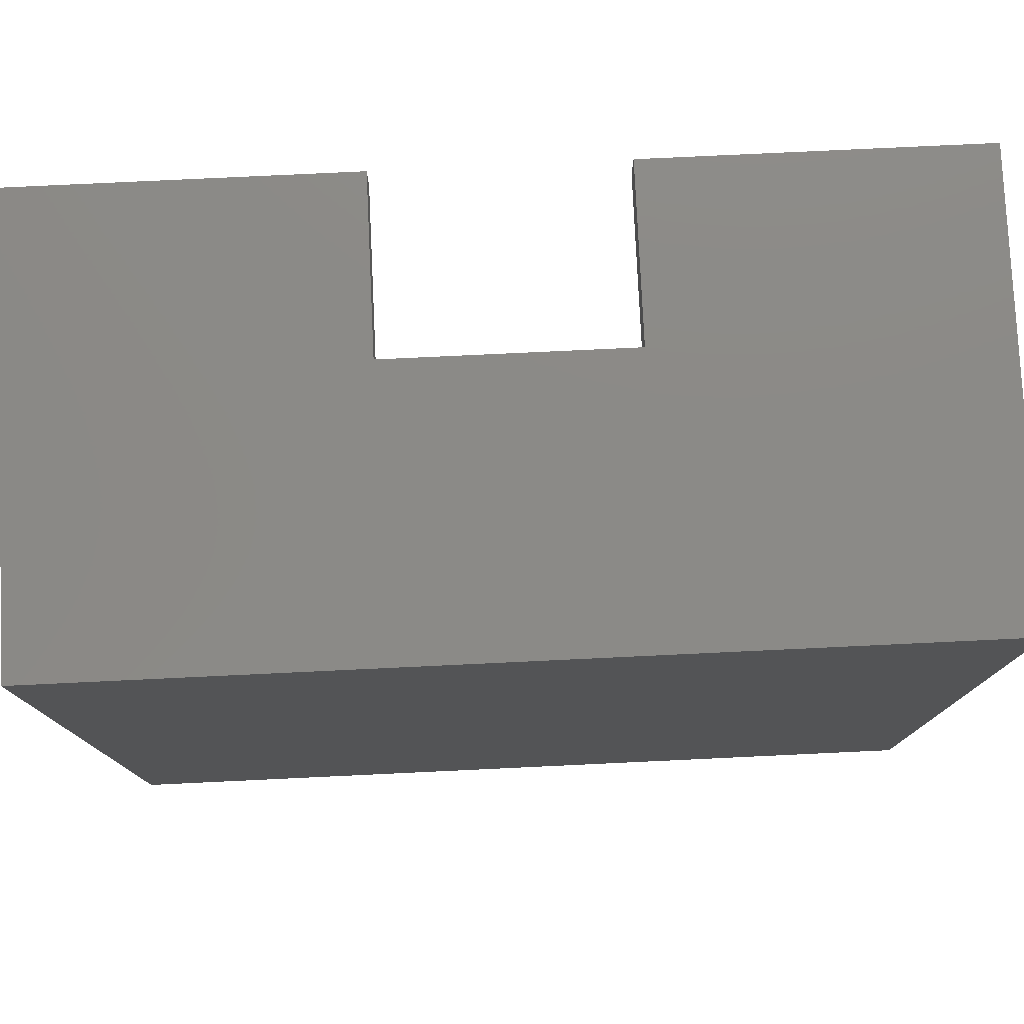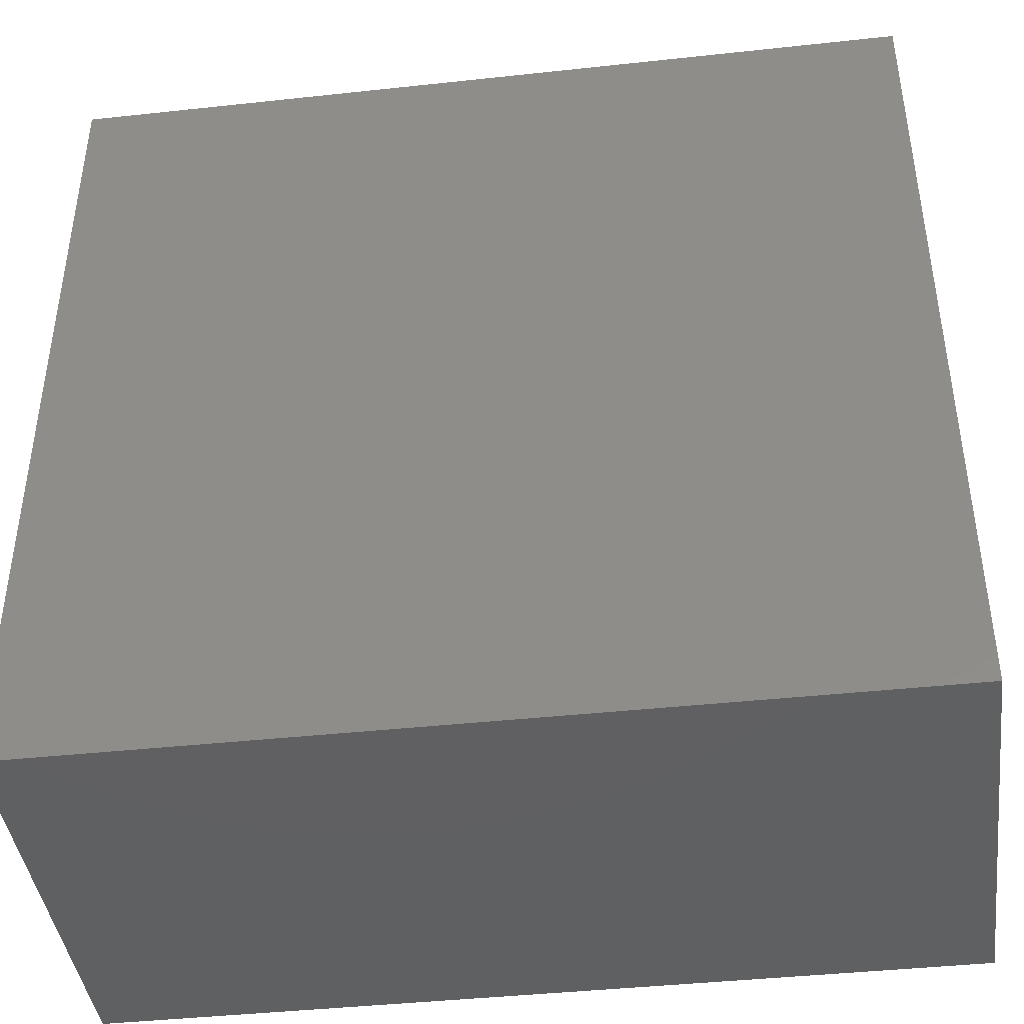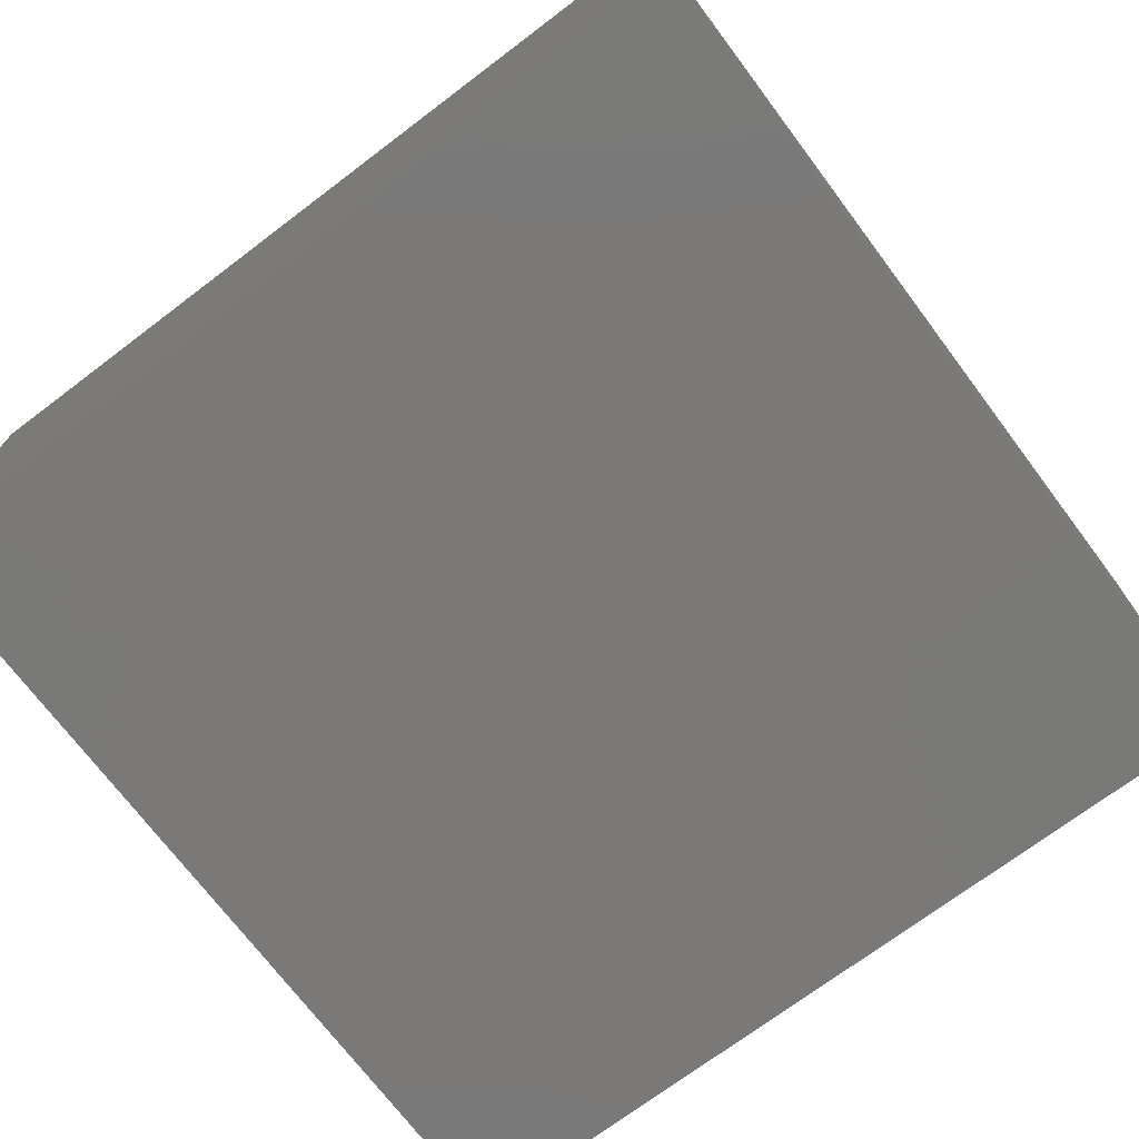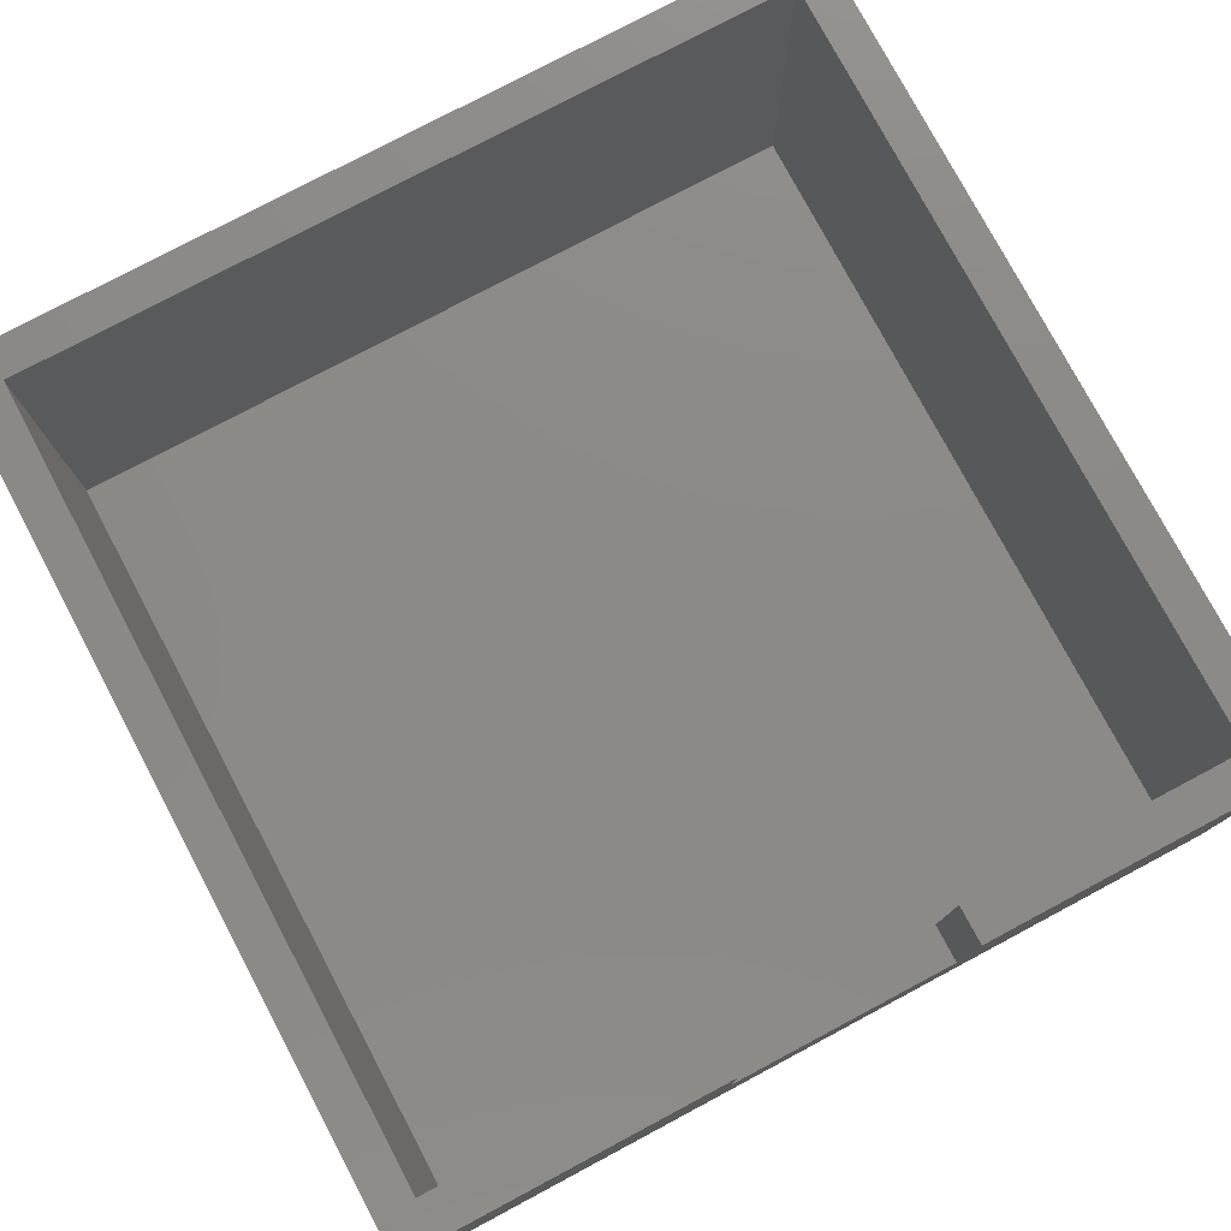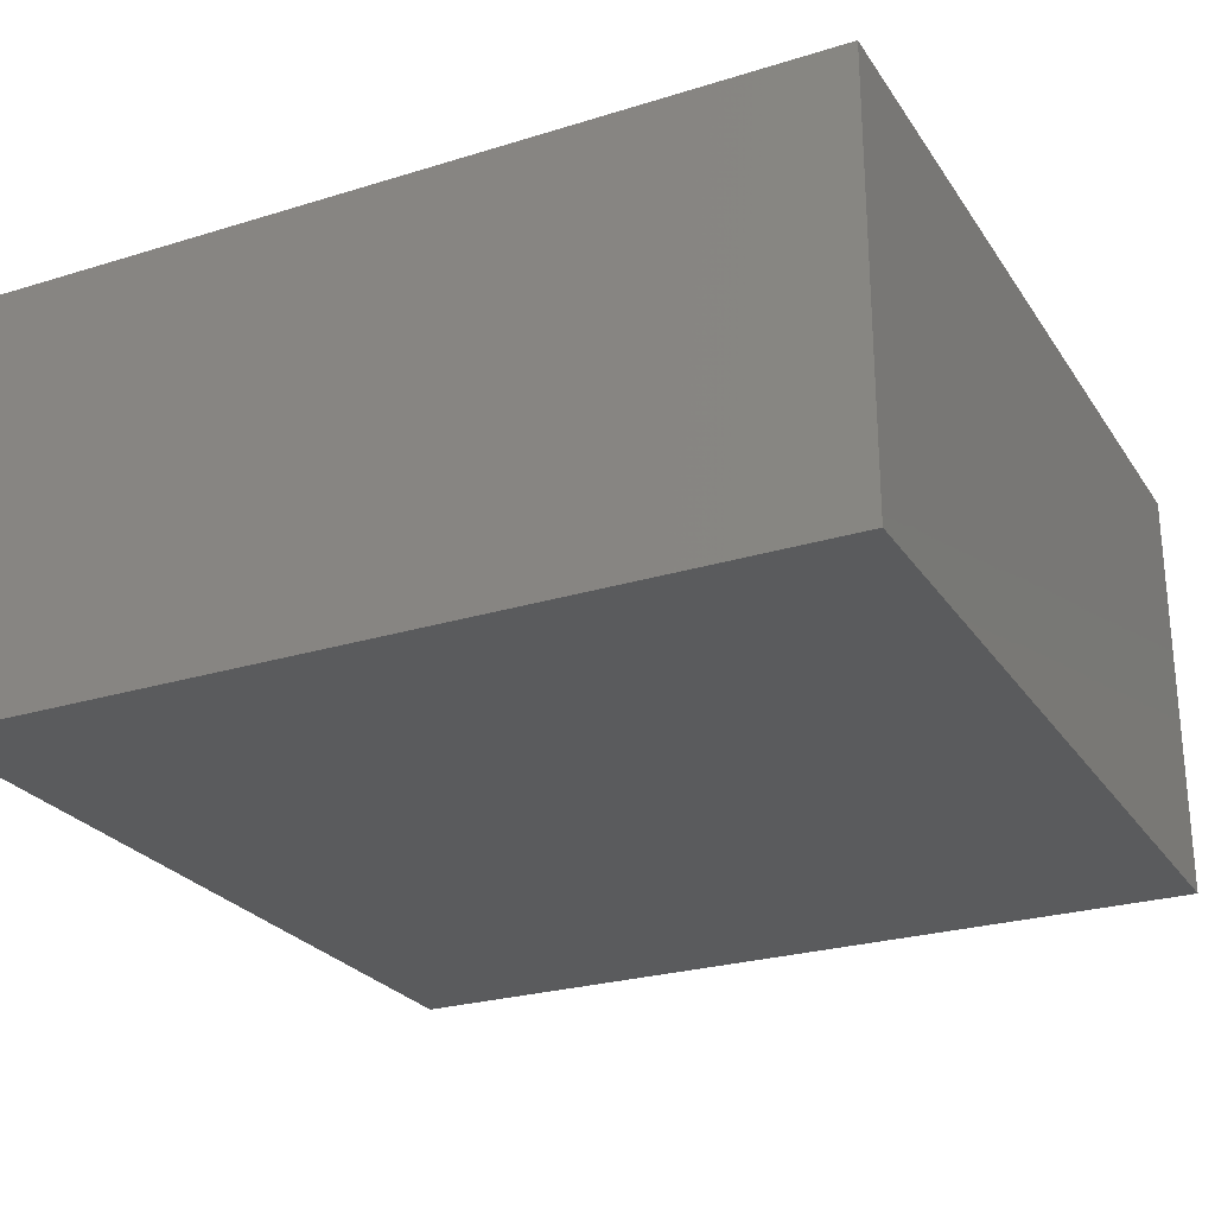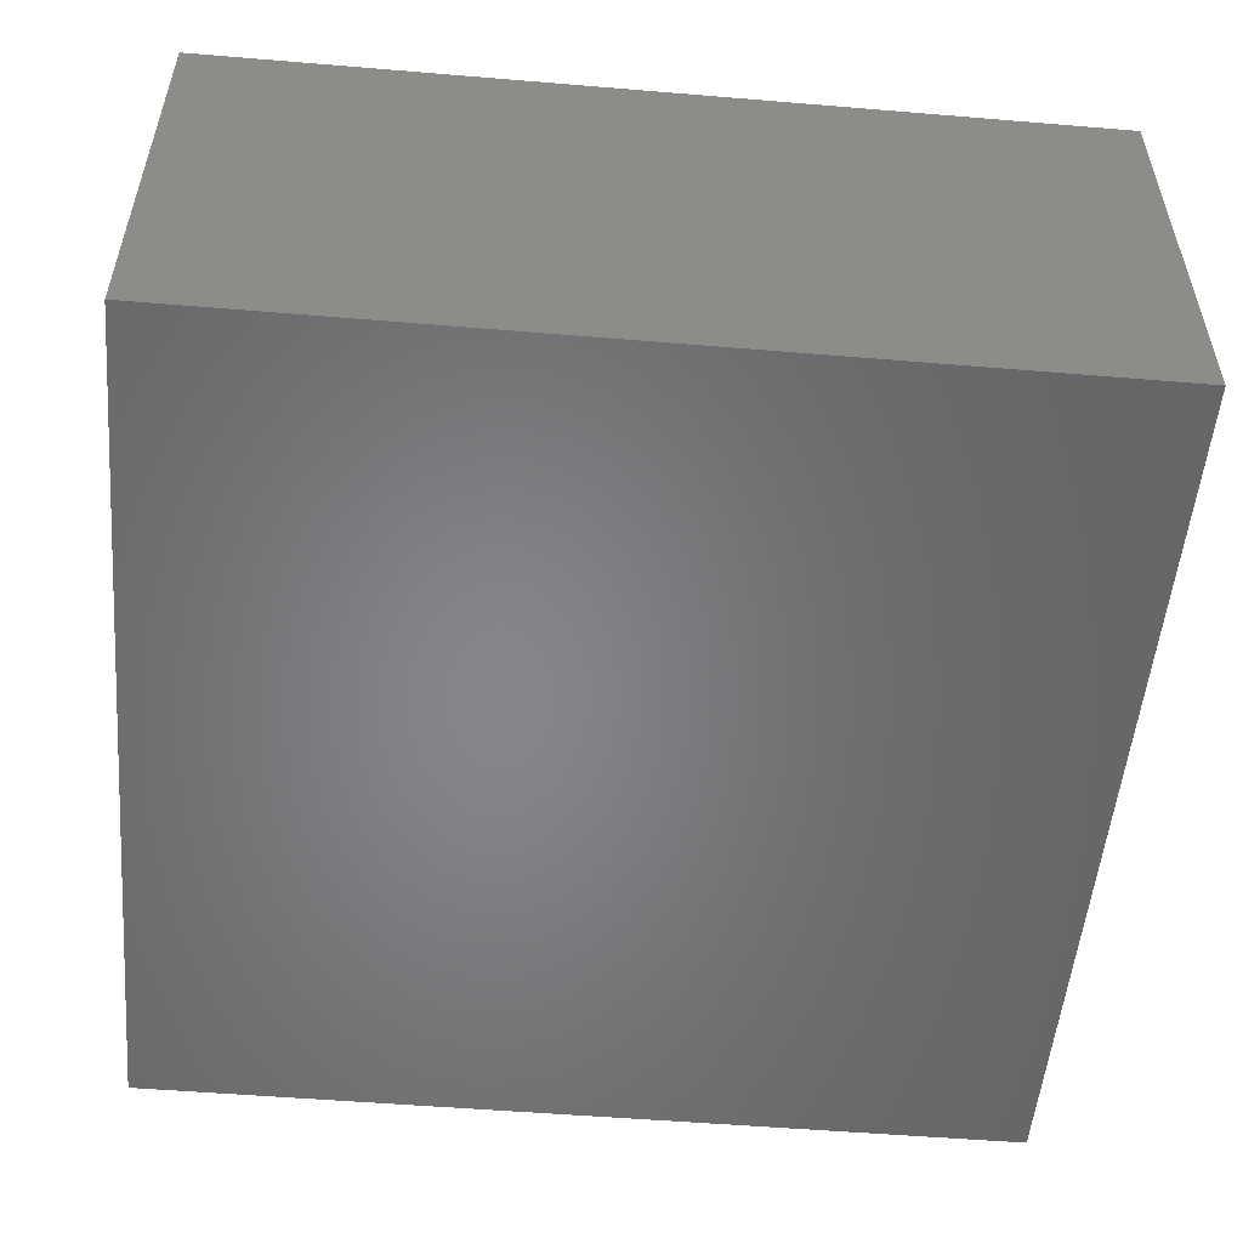
<metadata>
{"format":"stl","ext":"stl","renderer":"f3d","projection":"perspective","resolution":1024,"background":"white","views":[{"elev":78.3,"azim":177.3,"up":"+Y"},{"elev":-42.3,"azim":-172.6,"up":"+Y"},{"elev":-72.3,"azim":-53.0,"up":"+Z"},{"elev":77.8,"azim":152.0,"up":"+Z"},{"elev":-25.8,"azim":-63.8,"up":"+Z"},{"elev":-53.0,"azim":84.9,"up":"+Z"}]}
</metadata>
<code>
# stl→obj: 24 verts, 44 faces
v 22.5 -22.5 11.25
v 22.5 22.5 -11.25
v 22.5 22.5 11.25
v 22.5 -22.5 -11.25
v -6 22.5 11.25
v -20.5 20.5 11.25
v -6 20.5 11.25
v -22.5 22.5 11.25
v -20.5 -20.5 11.25
v 20.5 20.5 11.25
v 6 22.5 11.25
v 6 20.5 11.25
v 20.5 -20.5 11.25
v -22.5 -22.5 11.25
v -22.5 -22.5 -11.25
v -22.5 22.5 -11.25
v 6 22.5 2.5
v -6 22.5 2.5
v 20.5 -20.5 -8.25
v 20.5 20.5 -8.25
v -20.5 20.5 -8.25
v -20.5 -20.5 -8.25
v -6 20.5 2.5
v 6 20.5 2.5
f 1 2 3
f 2 1 4
f 5 6 7
f 6 8 9
f 8 6 5
f 3 10 1
f 11 10 3
f 10 11 12
f 13 1 10
f 9 1 13
f 9 14 1
f 14 9 8
f 15 2 4
f 2 15 16
f 15 8 16
f 8 15 14
f 3 17 11
f 17 2 18
f 2 17 3
f 18 8 5
f 18 16 8
f 16 18 2
f 15 1 14
f 1 15 4
f 19 10 20
f 10 19 13
f 21 19 20
f 19 21 22
f 9 21 6
f 21 9 22
f 6 23 7
f 23 21 24
f 21 23 6
f 24 10 12
f 24 20 10
f 20 24 21
f 19 9 13
f 9 19 22
f 24 11 17
f 11 24 12
f 18 24 17
f 24 18 23
f 7 18 5
f 18 7 23

</code>
